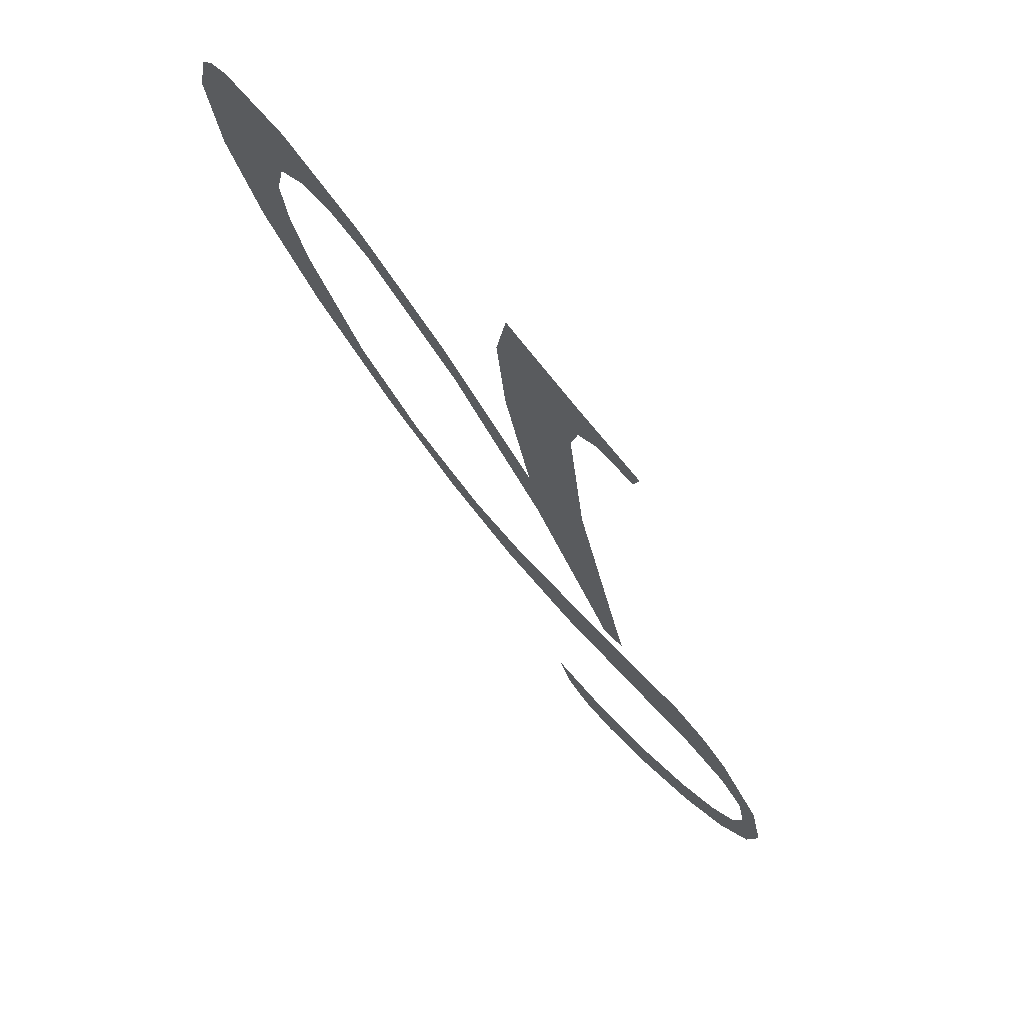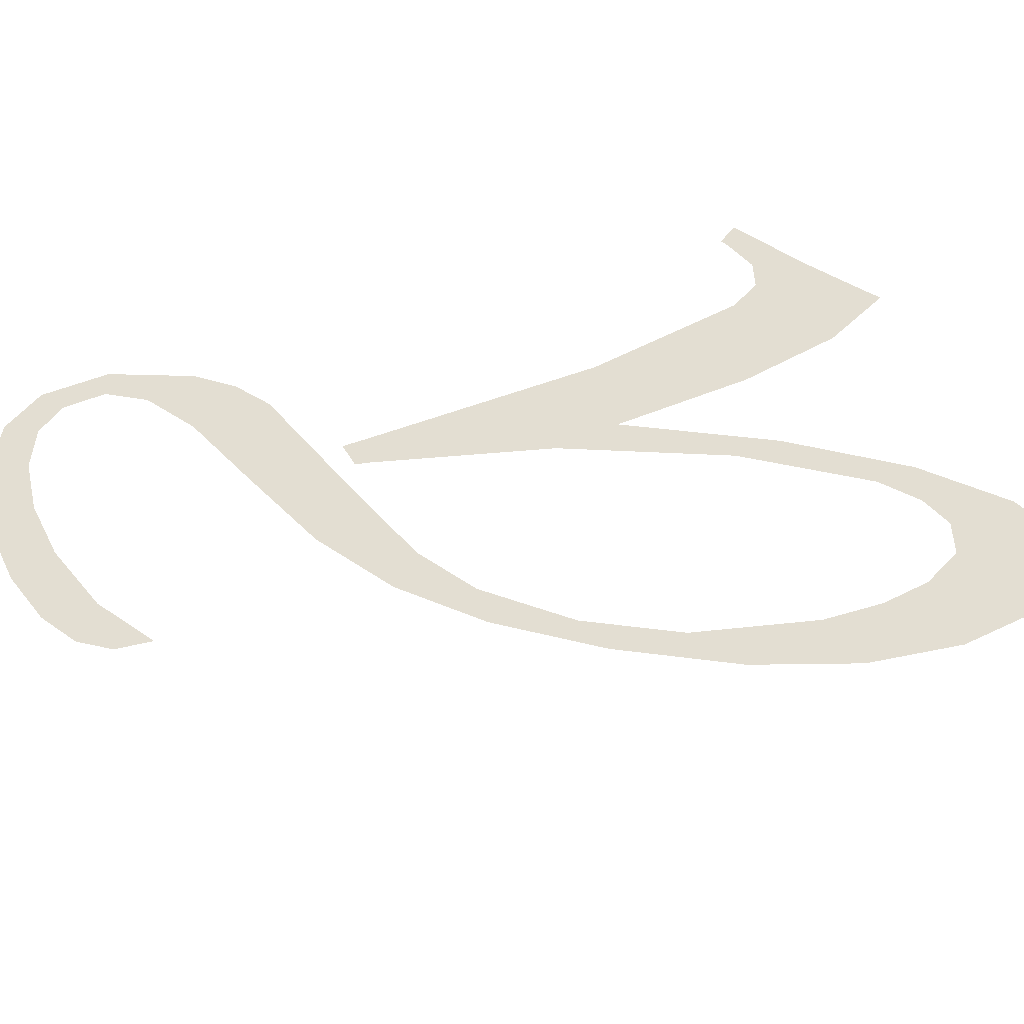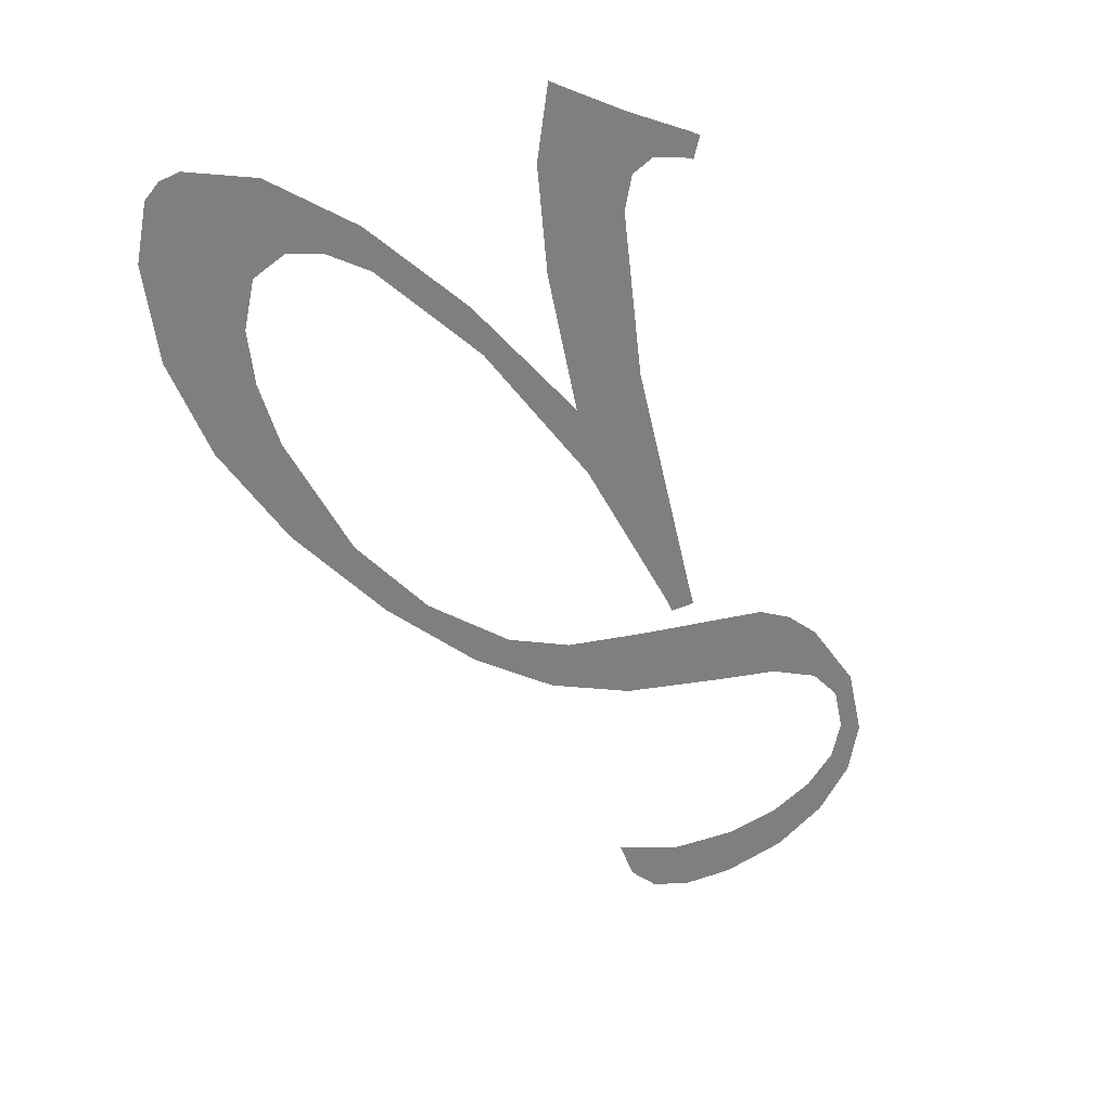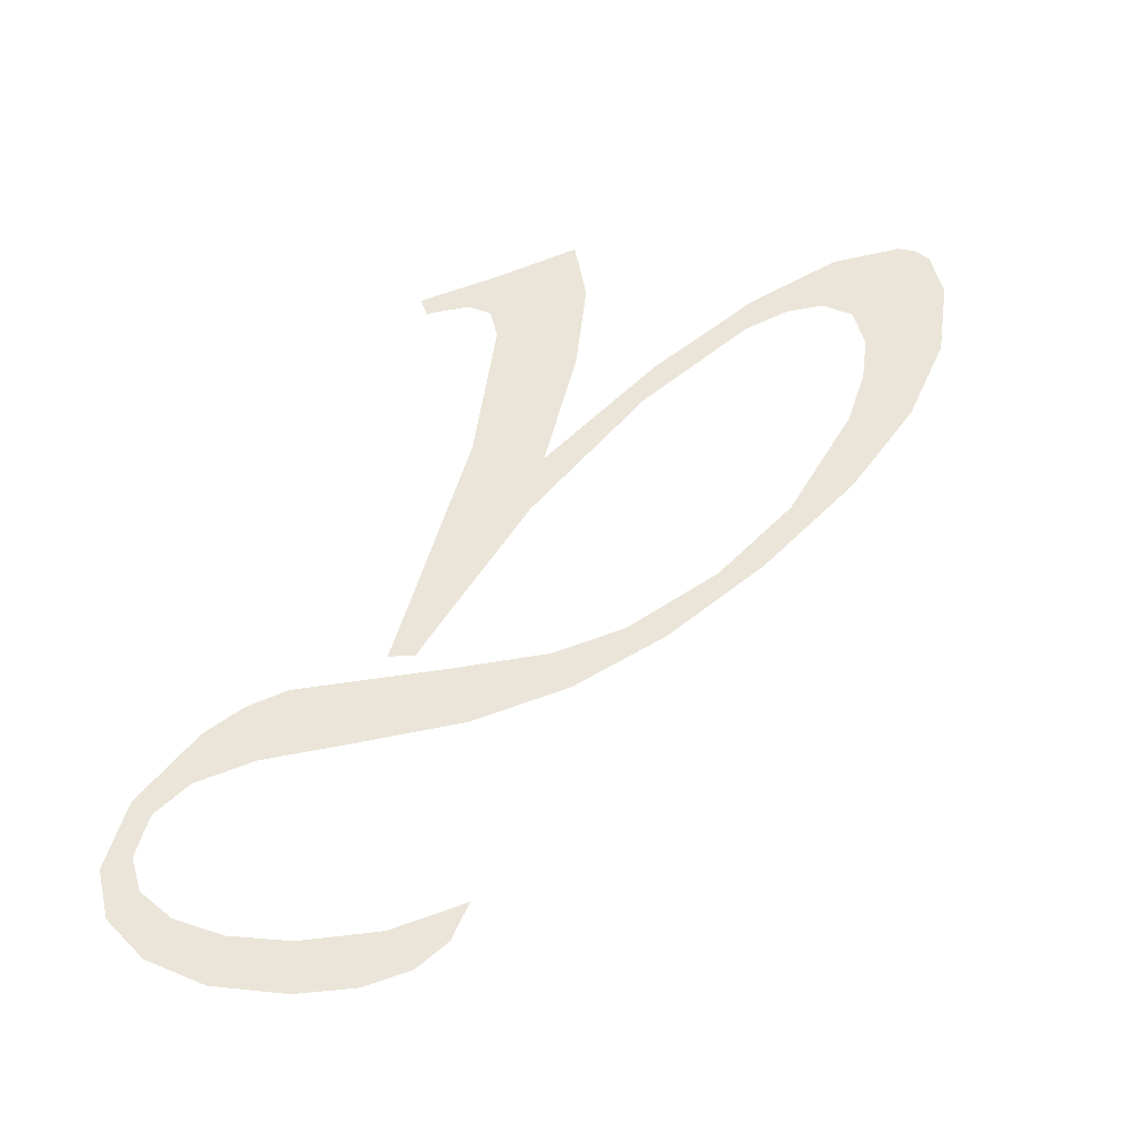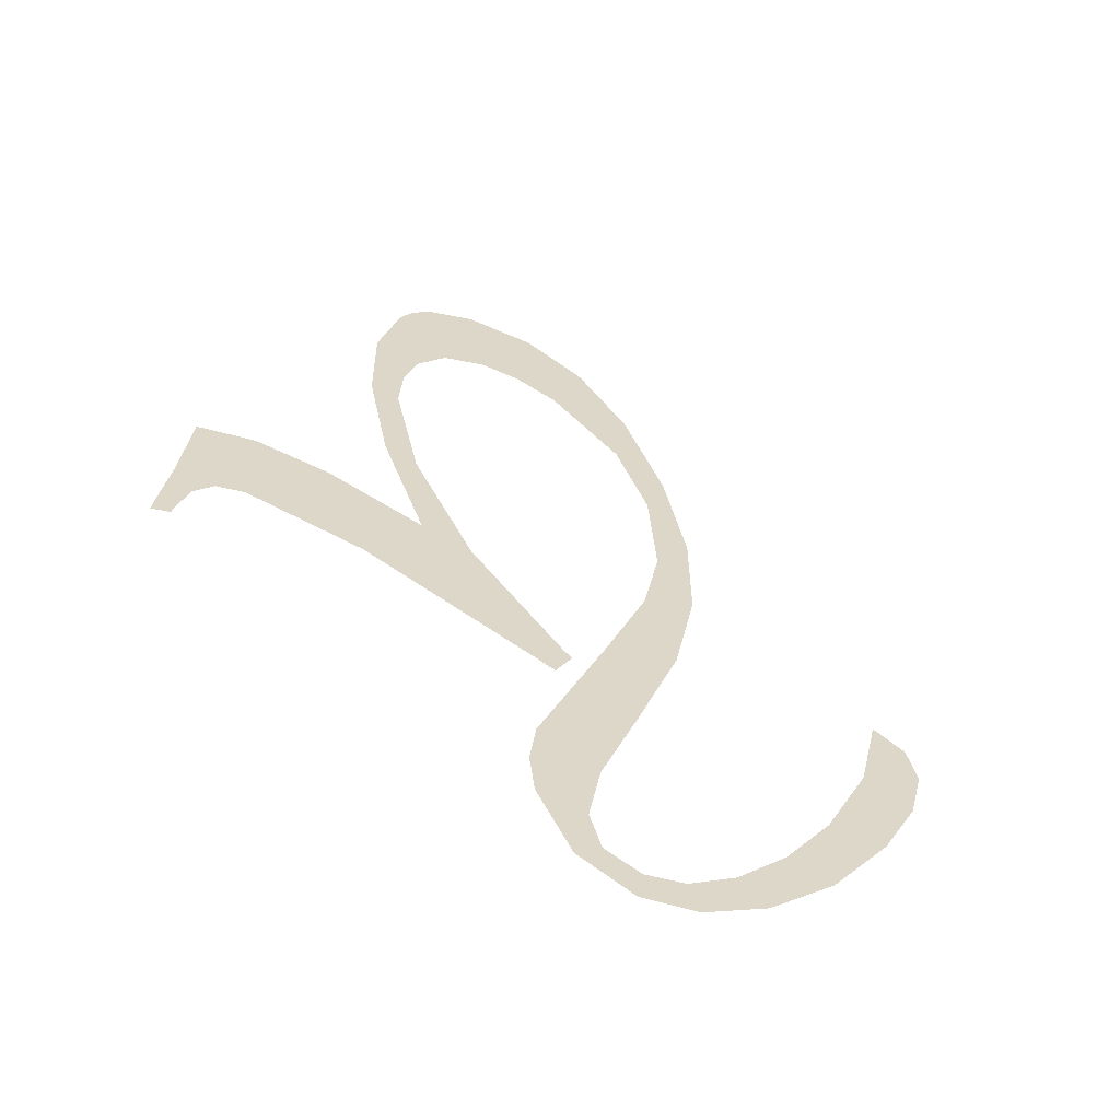
<metadata>
{"format":"obj","ext":"obj","renderer":"f3d","projection":"perspective","resolution":1024,"background":"white","views":[{"elev":71.2,"azim":-135.8,"up":"+Y"},{"elev":67.4,"azim":56.9,"up":"+Z"},{"elev":32.0,"azim":148.2,"up":"+Y"},{"elev":-44.9,"azim":0.8,"up":"+Y"},{"elev":30.3,"azim":-54.8,"up":"+Z"}]}
</metadata>
<code>
o mesh21/mesh21-geometry#mesh21-geometry
v 0.1314 0.4577 0.3694
v 0.1328 0.4556 0.3694
v 0.1309 0.4556 0.3694
v 0.1361 0.4767 0.3694
v 0.1333 0.4566 0.3694
v 0.1405 0.47 0.3694
v 0.1377 0.4895 0.3694
v 0.1429 0.4996 0.3694
v 0.1376 0.4967 0.3694
v 0.1414 0.4753 0.3694
v 0.1371 0.4921 0.3694
v 0.1438 0.4864 0.3694
v 0.1489 0.4817 0.3694
v 0.1354 0.493 0.3694
v 0.1437 0.5001 0.3694
v 0.1498 0.4855 0.3694
v 0.1329 0.4924 0.3694
v 0.1446 0.4945 0.3694
v 0.157 0.4899 0.3694
v 0.1325 0.4942 0.3694
v 0.1576 0.4932 0.3694
v 0.1321 0.4921 0.3694
v 0.1603 0.4919 0.3694
v 0.1316 0.4937 0.3694
v 0.1644 0.498 0.3694
v 0.1631 0.4926 0.3694
v 0.1653 0.4915 0.3694
v 0.1696 0.4997 0.3694
v 0.1661 0.4881 0.3694
v 0.1688 0.48 0.3694
v 0.1718 0.4874 0.3694
v 0.1656 0.4841 0.3694
v 0.171 0.4993 0.3694
v 0.1641 0.4793 0.3694
v 0.172 0.4983 0.3694
v 0.1639 0.4722 0.3694
v 0.1728 0.4943 0.3694
v 0.1592 0.4698 0.3694
v 0.157 0.4639 0.3694
v 0.1537 0.4632 0.3694
v 0.15 0.4573 0.3694
v 0.1471 0.458 0.3694
v 0.1435 0.4526 0.3694
v 0.142 0.4557 0.3694
v 0.1367 0.4496 0.3694
v 0.1354 0.4544 0.3694
v 0.1289 0.4477 0.3694
v 0.1244 0.4526 0.3694
v 0.1228 0.4464 0.3694
v 0.1216 0.4511 0.3694
v 0.1189 0.4487 0.3694
v 0.1187 0.4444 0.3694
v 0.1163 0.4418 0.3694
v 0.1149 0.4429 0.3694
v 0.1156 0.4383 0.3694
v 0.1145 0.4335 0.3694
v 0.1136 0.4374 0.3694
v 0.1171 0.4304 0.3694
v 0.1163 0.4357 0.3694
v 0.1185 0.4335 0.3694
v 0.1212 0.4284 0.3694
v 0.122 0.4322 0.3694
v 0.1264 0.4277 0.3694
v 0.1263 0.4317 0.3694
v 0.132 0.4324 0.3694
v 0.1306 0.4282 0.3694
v 0.1338 0.4295 0.3694
v 0.1371 0.4346 0.3694
v 0.1359 0.4316 0.3694
f 1 2 3
f 2 1 4
f 3 2 1
f 4 1 2
f 2 4 5
f 5 4 2
f 5 4 6
f 6 4 5
f 6 4 7
f 7 4 6
f 7 8 6
f 6 8 7
f 7 9 8
f 8 9 7
f 6 8 10
f 10 8 6
f 11 9 7
f 7 9 11
f 10 8 12
f 12 8 10
f 10 13 6
f 6 13 10
f 14 9 11
f 11 9 14
f 12 8 15
f 15 8 12
f 13 10 16
f 16 10 13
f 17 9 14
f 14 9 17
f 12 15 18
f 18 15 12
f 13 16 19
f 19 16 13
f 17 20 9
f 9 20 17
f 19 16 21
f 21 16 19
f 22 20 17
f 17 20 22
f 19 21 23
f 23 21 19
f 20 22 24
f 24 22 20
f 23 21 25
f 25 21 23
f 23 25 26
f 26 25 23
f 26 25 27
f 27 25 26
f 27 25 28
f 28 25 27
f 27 28 29
f 29 28 27
f 29 28 30
f 30 28 29
f 30 28 31
f 31 28 30
f 30 32 29
f 29 32 30
f 31 28 33
f 33 28 31
f 30 34 32
f 32 34 30
f 31 33 35
f 35 33 31
f 36 34 30
f 30 34 36
f 31 35 37
f 37 35 31
f 36 38 34
f 34 38 36
f 39 38 36
f 36 38 39
f 39 40 38
f 38 40 39
f 41 40 39
f 39 40 41
f 41 42 40
f 40 42 41
f 43 42 41
f 41 42 43
f 43 44 42
f 42 44 43
f 45 44 43
f 43 44 45
f 45 46 44
f 44 46 45
f 47 46 45
f 45 46 47
f 47 48 46
f 46 48 47
f 49 48 47
f 47 48 49
f 49 50 48
f 48 50 49
f 49 51 50
f 50 51 49
f 52 51 49
f 49 51 52
f 53 51 52
f 52 51 53
f 53 54 51
f 51 54 53
f 54 53 55
f 55 53 54
f 56 54 55
f 55 54 56
f 54 56 57
f 57 56 54
f 56 55 58
f 58 55 56
f 58 55 59
f 59 55 58
f 58 59 60
f 60 59 58
f 58 60 61
f 61 60 58
f 61 60 62
f 62 60 61
f 61 62 63
f 63 62 61
f 63 62 64
f 64 62 63
f 63 64 65
f 65 64 63
f 63 65 66
f 66 65 63
f 66 65 67
f 67 65 66
f 67 65 68
f 68 65 67
f 67 68 69
f 69 68 67

</code>
